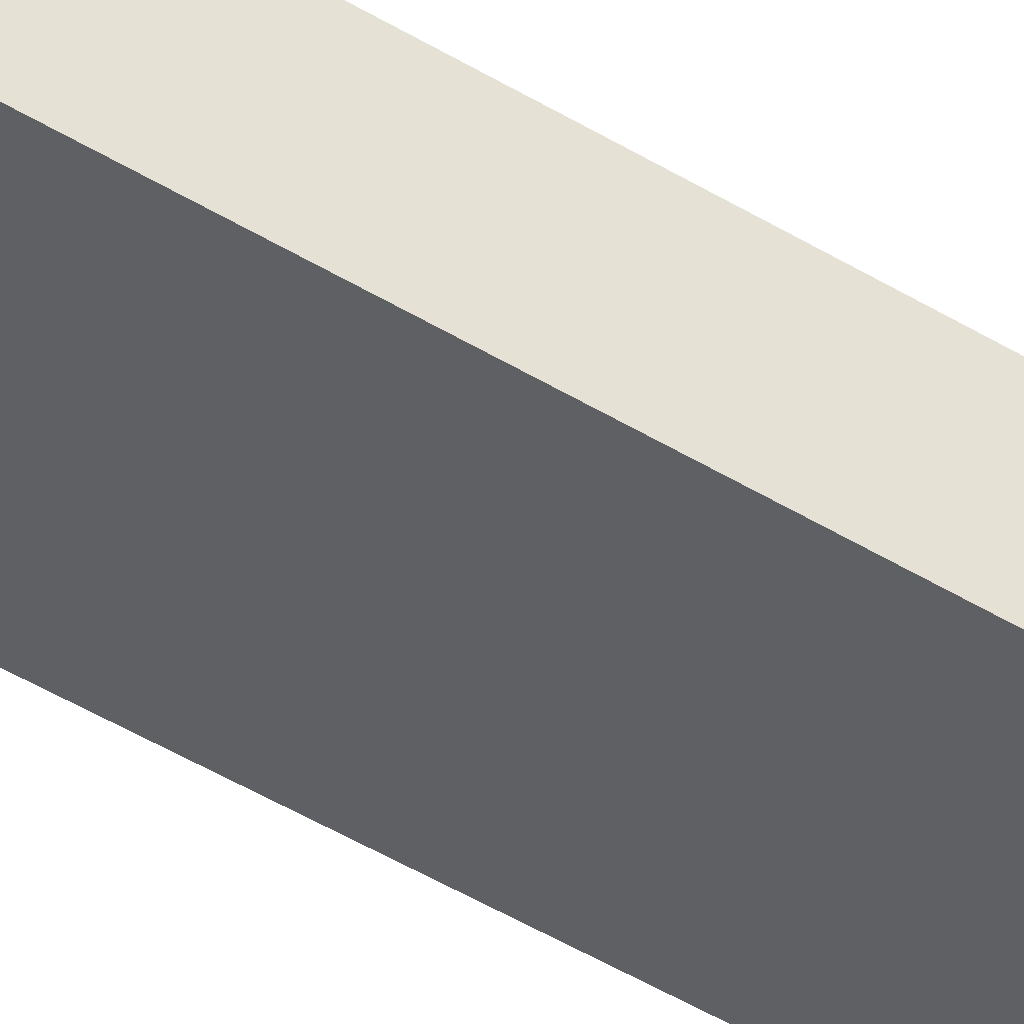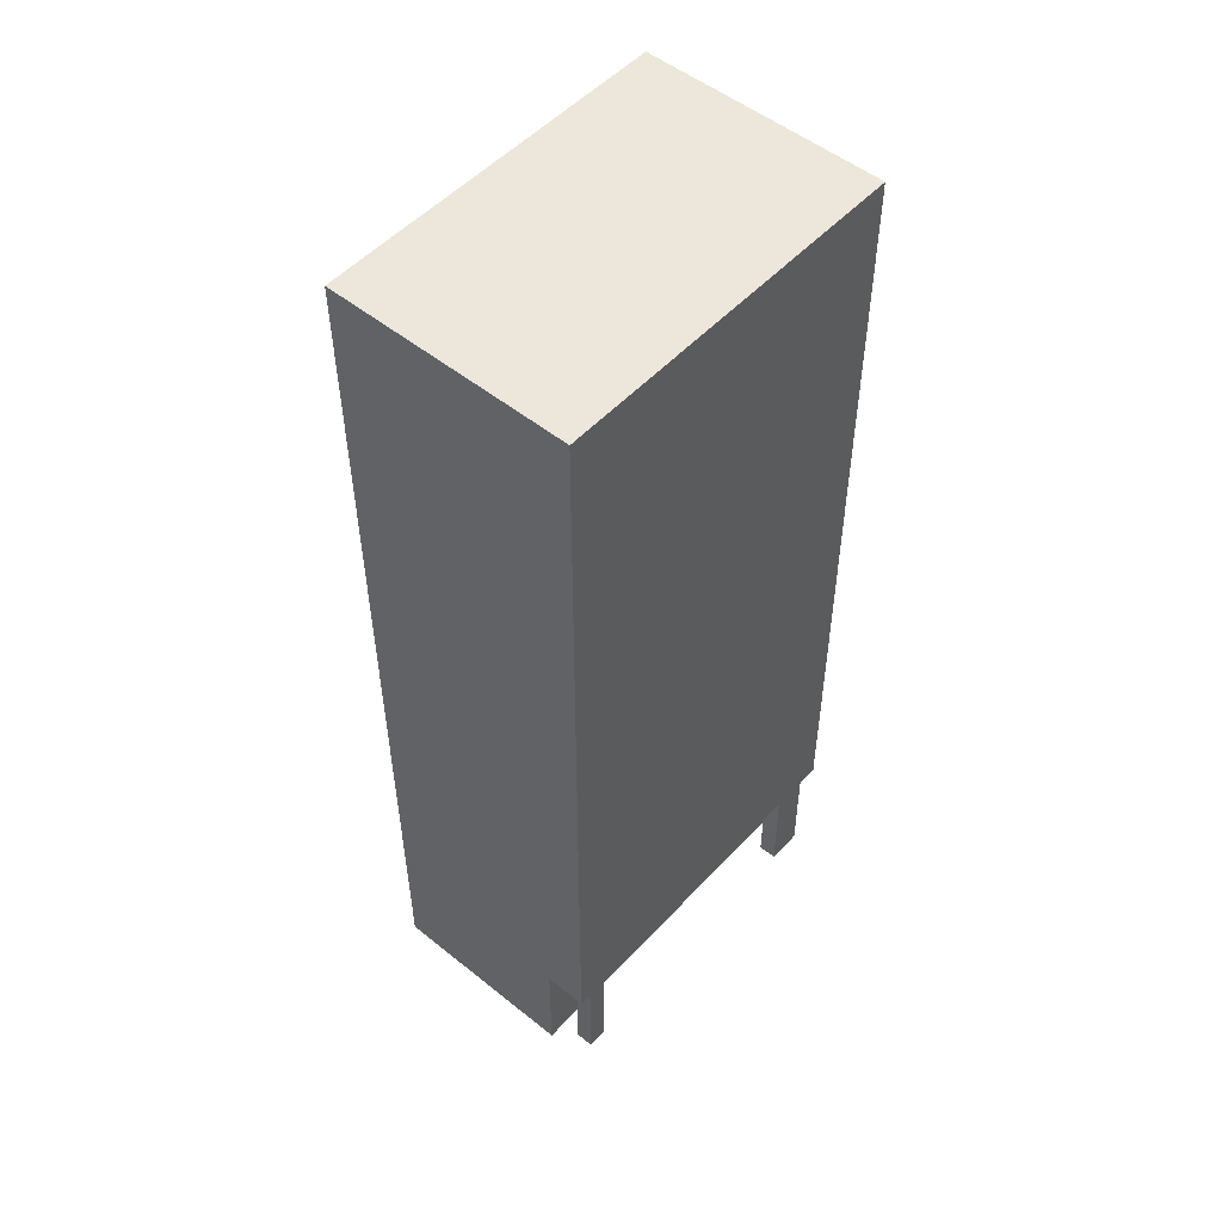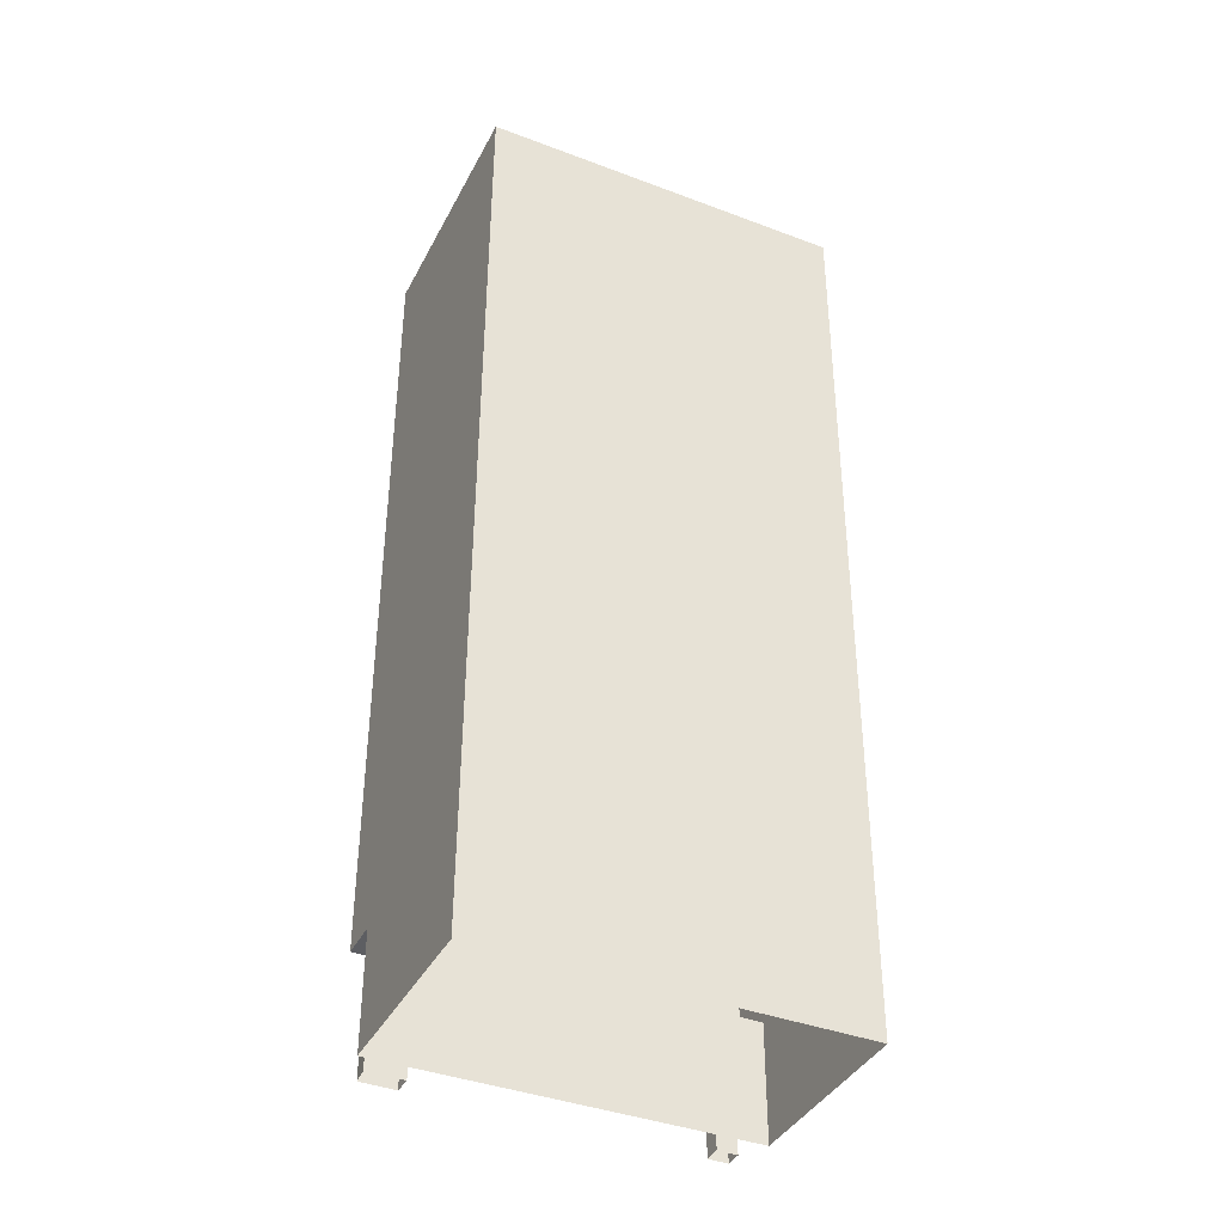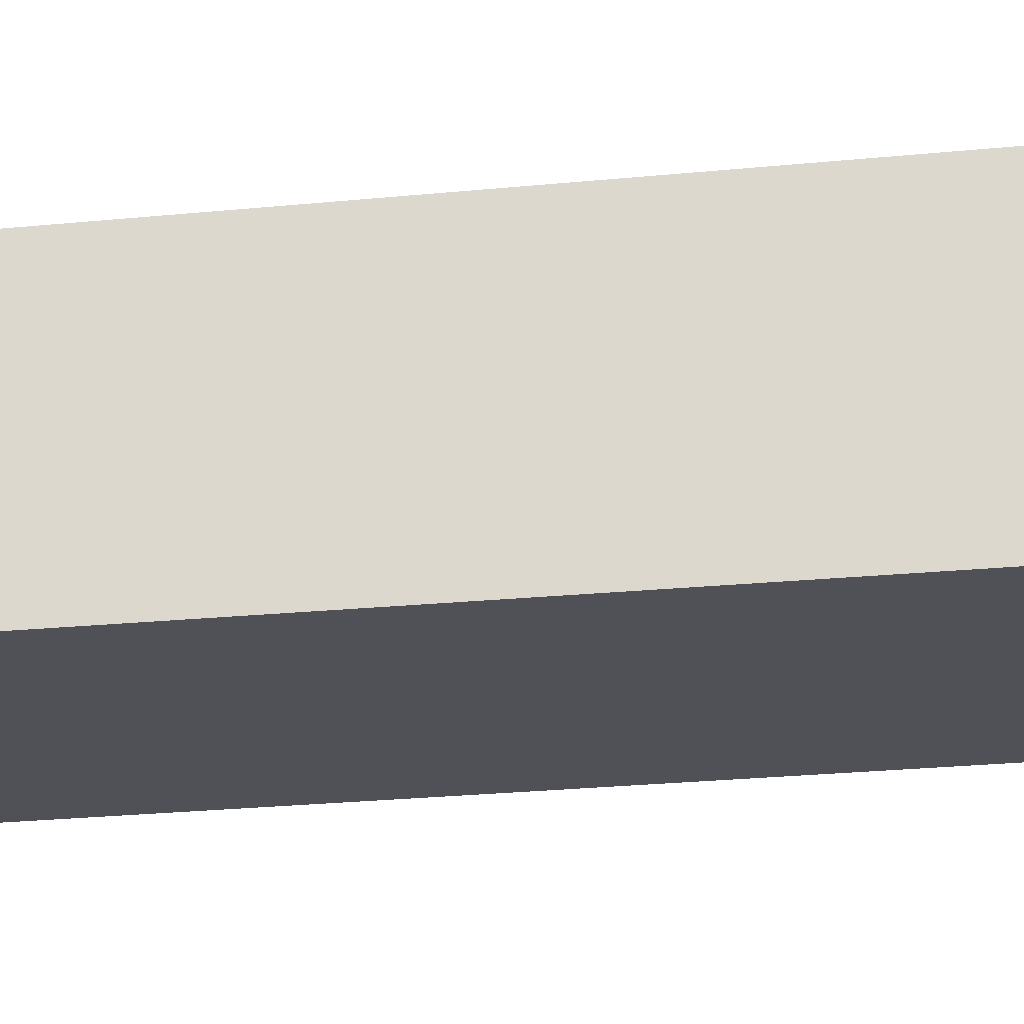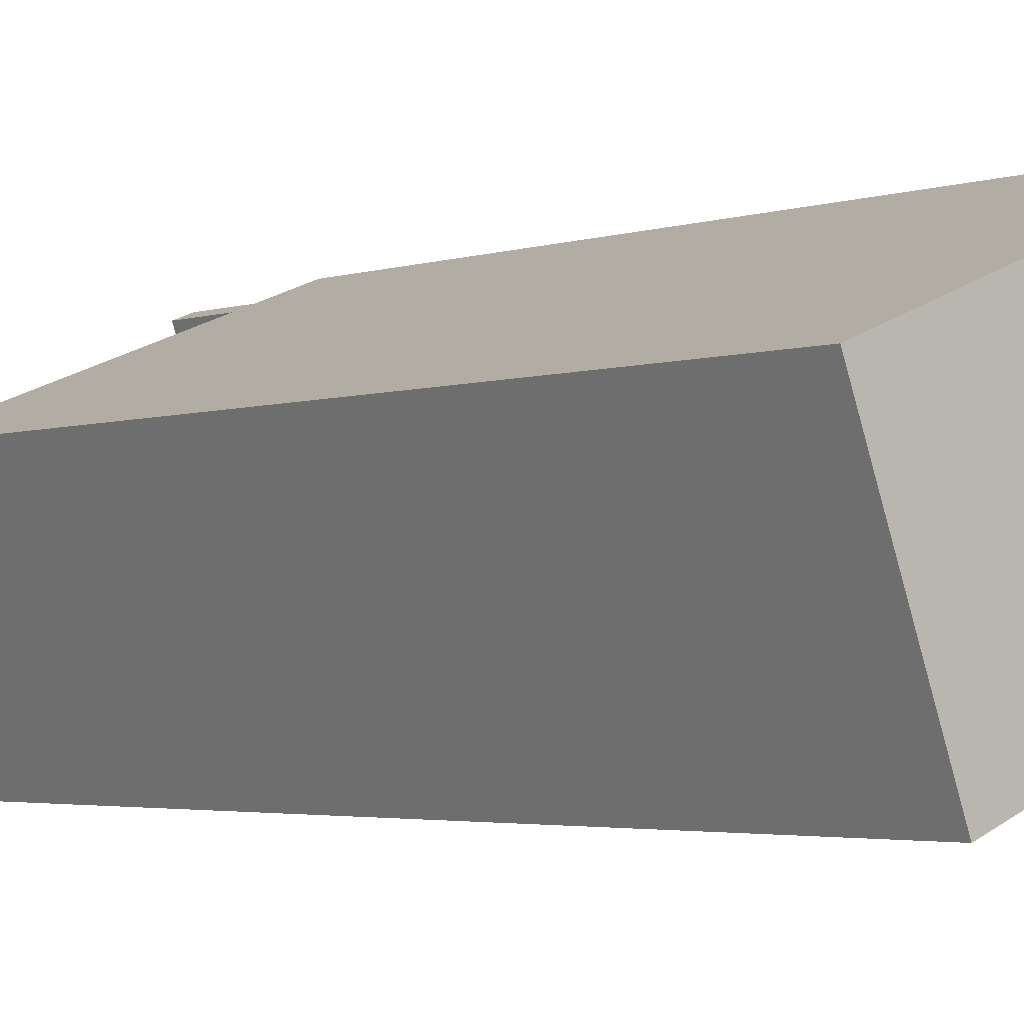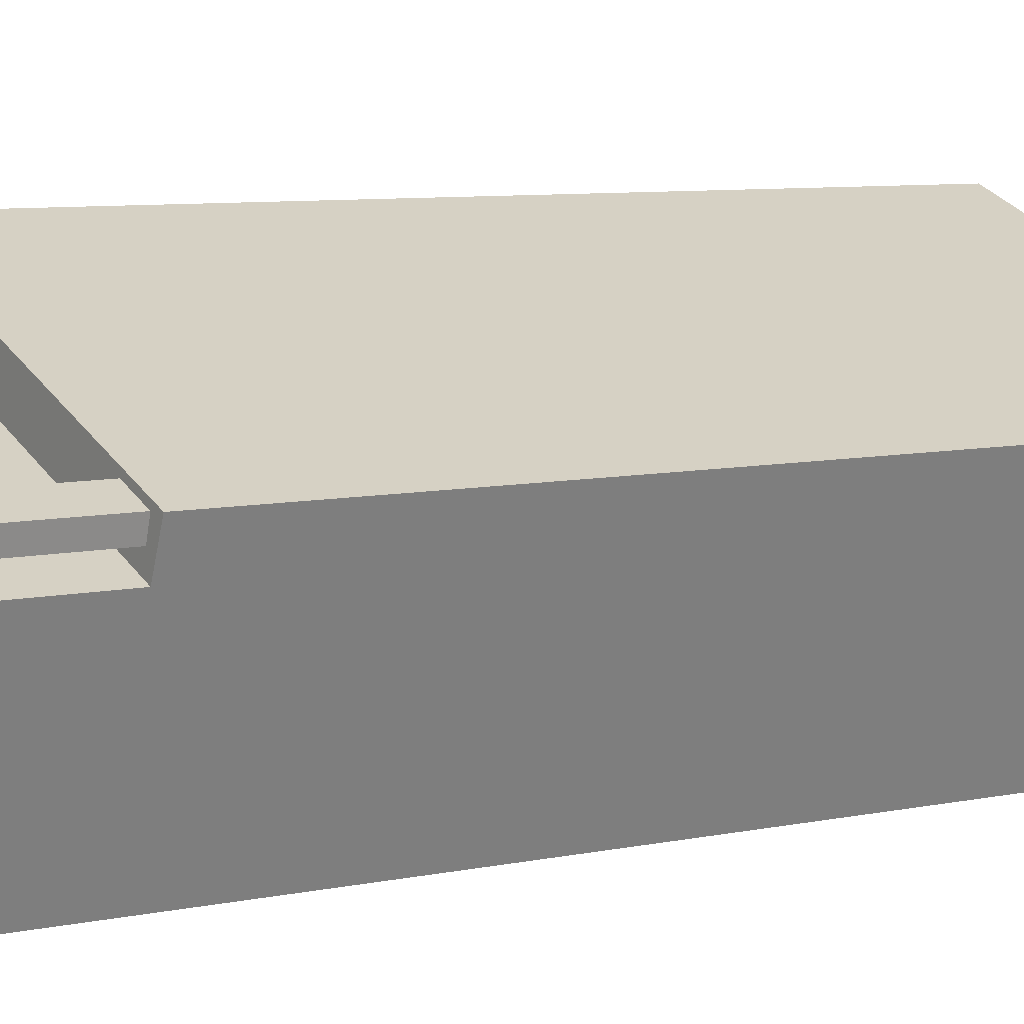
<metadata>
{"format":"obj","ext":"obj","renderer":"f3d","projection":"perspective","resolution":1024,"background":"white","views":[{"elev":-70.2,"azim":-118.1,"up":"+Y"},{"elev":51.5,"azim":152.3,"up":"+Z"},{"elev":-39.4,"azim":-4.1,"up":"+Z"},{"elev":-41.7,"azim":-83.7,"up":"+Y"},{"elev":-3.4,"azim":-42.0,"up":"+Y"},{"elev":7.4,"azim":-122.8,"up":"+Y"}]}
</metadata>
<code>
v  2.027e+05 4.436e+05 8.24
v  2.027e+05 4.436e+05 68.95
v  2.027e+05 4.435e+05 -0.6022
v  2.027e+05 4.435e+05 8.24
v  2.027e+05 4.435e+05 -0.6022
v  2.027e+05 4.435e+05 68.95
o IndexedFaceSet
g IndexedFaceSet
f 6 4 2
f 4 6 5
f 2 4 1
f 3 4 5
v  2.027e+05 4.435e+05 8.24
v  2.027e+05 4.435e+05 68.95
v  2.027e+05 4.435e+05 -0.6021
v  2.027e+05 4.435e+05 8.24
v  2.027e+05 4.435e+05 -0.6021
v  2.027e+05 4.435e+05 68.95
o IndexedFaceSet__1_0
g IndexedFaceSet__1_0
f 10 9 11
f 10 12 8
f 12 10 11
f 10 8 7
v  2.027e+05 4.435e+05 -0.6021
v  2.027e+05 4.435e+05 8.24
v  2.027e+05 4.435e+05 -0.6022
v  2.027e+05 4.435e+05 8.24
o IndexedFaceSet__2_0
g IndexedFaceSet__2_0
f 14 16 13
f 15 13 16
v  2.027e+05 4.435e+05 8.24
v  2.027e+05 4.435e+05 8.24
v  2.027e+05 4.436e+05 8.24
v  2.027e+05 4.435e+05 8.24
o IndexedFaceSet__3_0
g IndexedFaceSet__3_0
f 19 20 18
f 18 17 19
v  2.027e+05 4.435e+05 8.24
v  2.027e+05 4.435e+05 68.95
v  2.027e+05 4.436e+05 8.24
v  2.027e+05 4.436e+05 68.95
o IndexedFaceSet__4_0
g IndexedFaceSet__4_0
f 22 24 23
f 23 21 22
v  2.027e+05 4.435e+05 68.95
v  2.027e+05 4.435e+05 68.95
v  2.027e+05 4.436e+05 68.95
v  2.027e+05 4.435e+05 68.95
o IndexedFaceSet__5_0
g IndexedFaceSet__5_0
f 25 26 28
f 28 27 25
v  2.027e+05 4.435e+05 -0.6021
v  2.027e+05 4.435e+05 68.95
v  2.027e+05 4.435e+05 -0.6022
v  2.027e+05 4.435e+05 68.95
o IndexedFaceSet__6_0
g IndexedFaceSet__6_0
f 32 30 31
f 29 31 30
v  2.027e+05 4.435e+05 -0.949
v  2.027e+05 4.435e+05 8.24
v  2.027e+05 4.435e+05 -0.949
v  2.027e+05 4.435e+05 8.24
o IndexedFaceSet__7_0
g IndexedFaceSet__7_0
f 36 34 33
f 33 35 36
v  2.027e+05 4.436e+05 -0.949
v  2.027e+05 4.436e+05 8.24
v  2.027e+05 4.435e+05 -0.949
v  2.027e+05 4.435e+05 8.24
o IndexedFaceSet__8_0
g IndexedFaceSet__8_0
f 37 39 40
f 40 38 37
v  2.027e+05 4.436e+05 -0.949
v  2.027e+05 4.436e+05 8.24
v  2.027e+05 4.436e+05 -0.949
v  2.027e+05 4.436e+05 8.24
o IndexedFaceSet__9_0
g IndexedFaceSet__9_0
f 42 44 43
f 43 41 42
v  2.027e+05 4.436e+05 -0.949
v  2.027e+05 4.436e+05 8.24
v  2.027e+05 4.435e+05 -0.949
v  2.027e+05 4.435e+05 8.24
o IndexedFaceSet__10_0
g IndexedFaceSet__10_0
f 46 48 47
f 47 45 46
v  2.027e+05 4.435e+05 -0.7912
v  2.027e+05 4.435e+05 8.24
v  2.027e+05 4.435e+05 -0.7912
v  2.027e+05 4.435e+05 8.24
o IndexedFaceSet__11_0
g IndexedFaceSet__11_0
f 50 52 51
f 51 49 50
v  2.027e+05 4.435e+05 -0.7912
v  2.027e+05 4.435e+05 8.24
v  2.027e+05 4.435e+05 -0.7912
v  2.027e+05 4.435e+05 8.24
o IndexedFaceSet__12_0
g IndexedFaceSet__12_0
f 54 56 55
f 55 53 54
v  2.027e+05 4.435e+05 -0.7912
v  2.027e+05 4.435e+05 8.24
v  2.027e+05 4.435e+05 -0.7912
v  2.027e+05 4.435e+05 8.24
o IndexedFaceSet__13_0
g IndexedFaceSet__13_0
f 60 58 59
f 57 59 58
v  2.027e+05 4.435e+05 -0.7912
v  2.027e+05 4.435e+05 8.24
v  2.027e+05 4.435e+05 -0.7912
v  2.027e+05 4.435e+05 8.24
o IndexedFaceSet__14_0
g IndexedFaceSet__14_0
f 61 63 64
f 64 62 61

</code>
